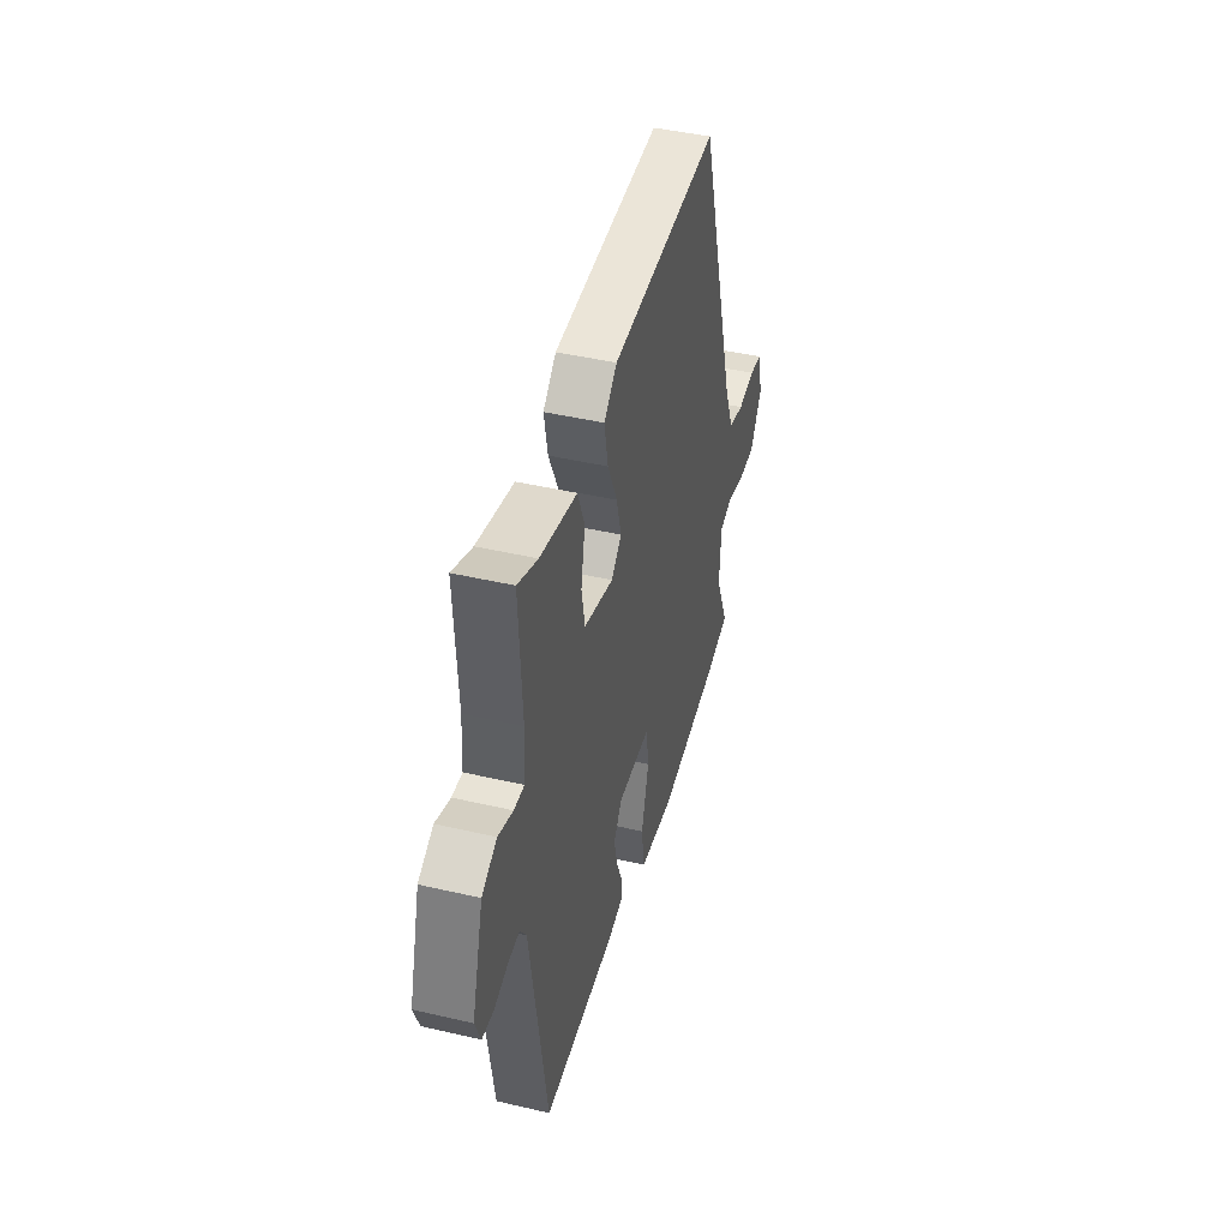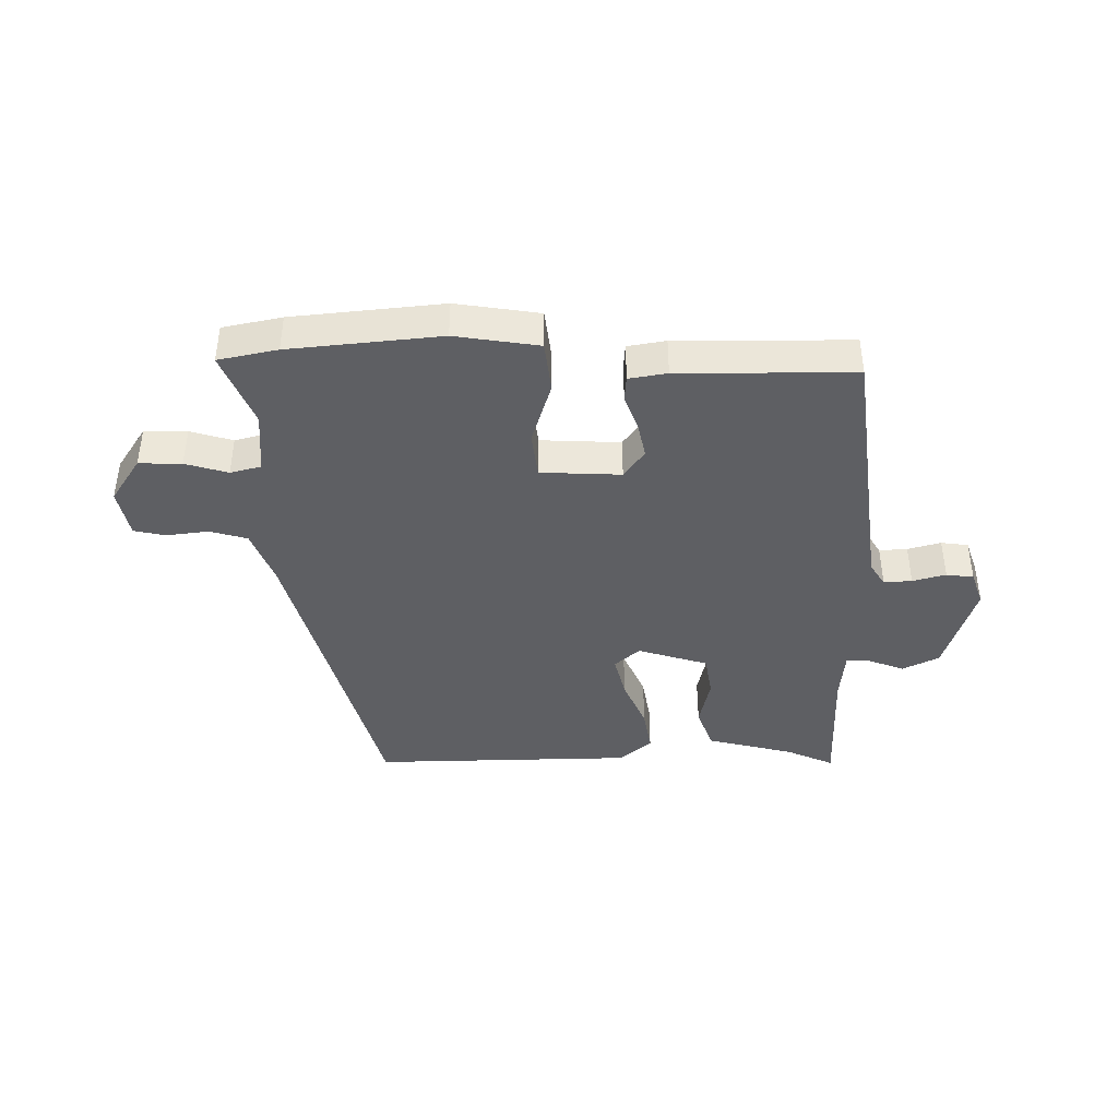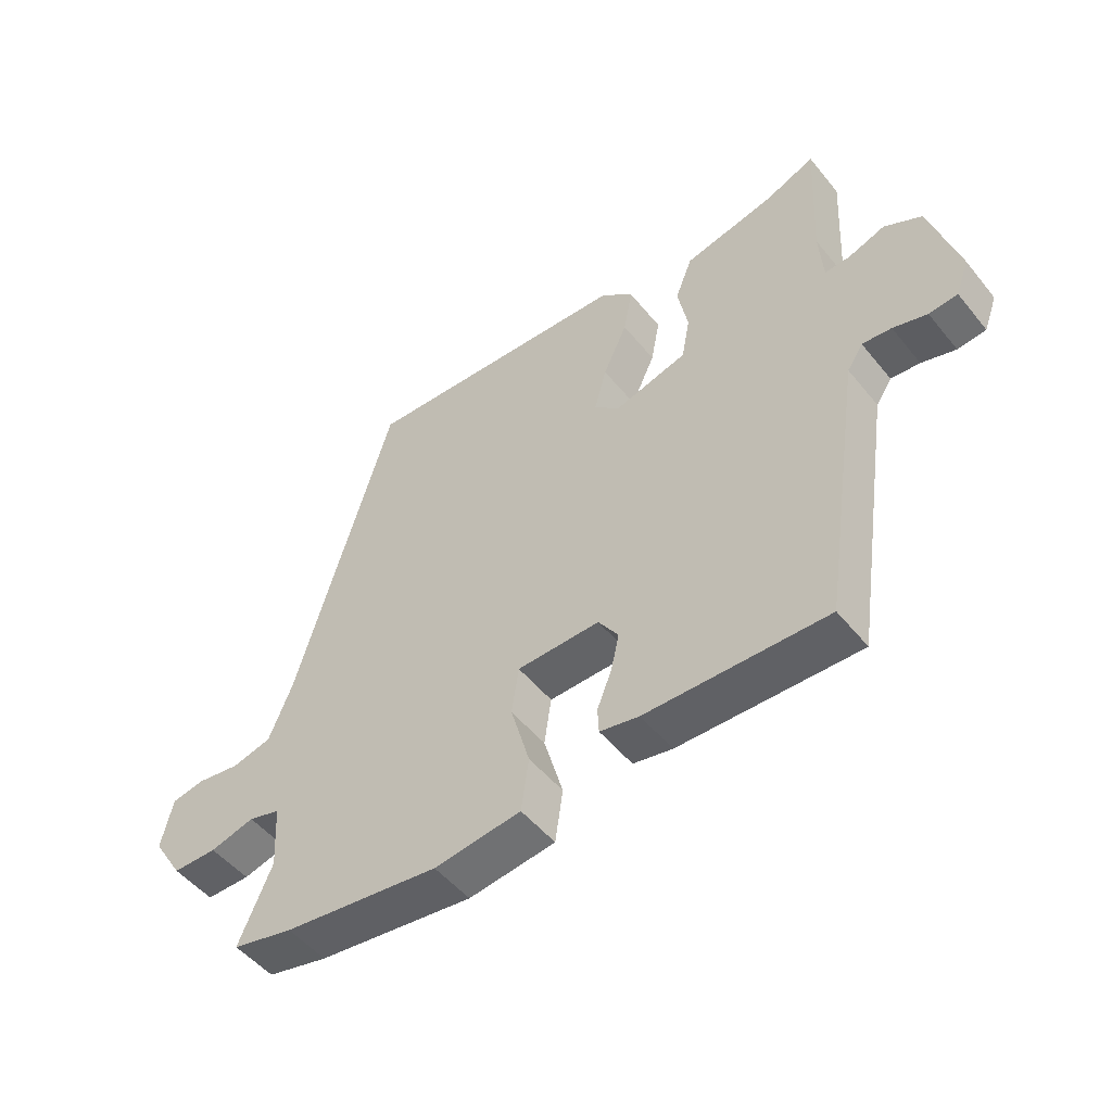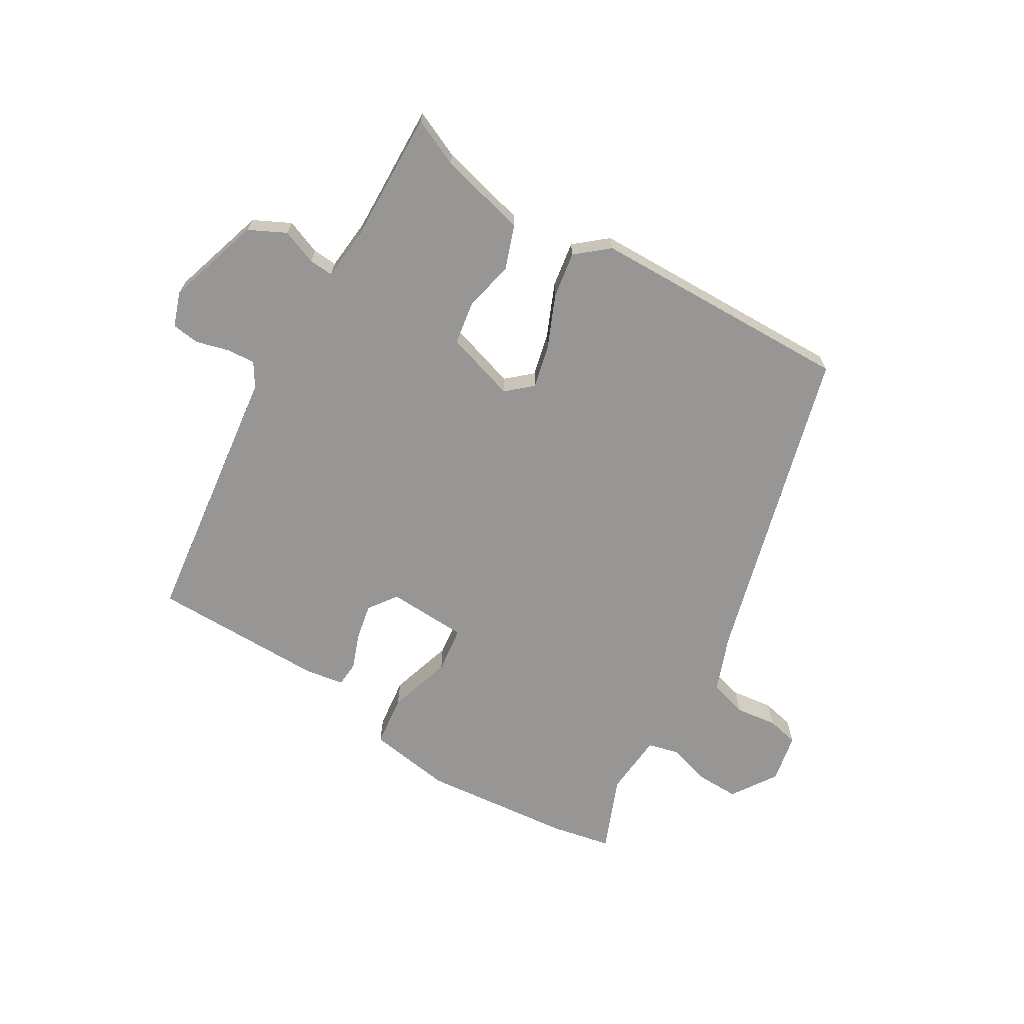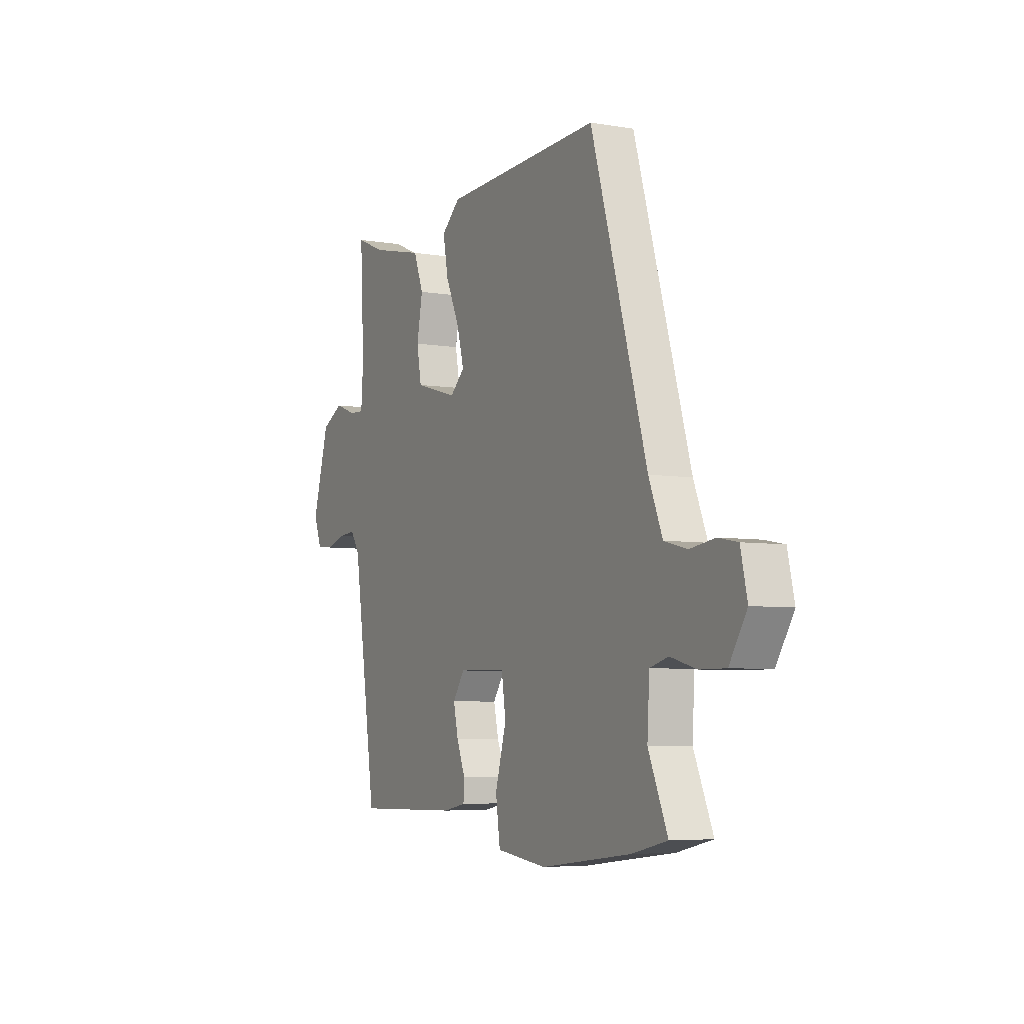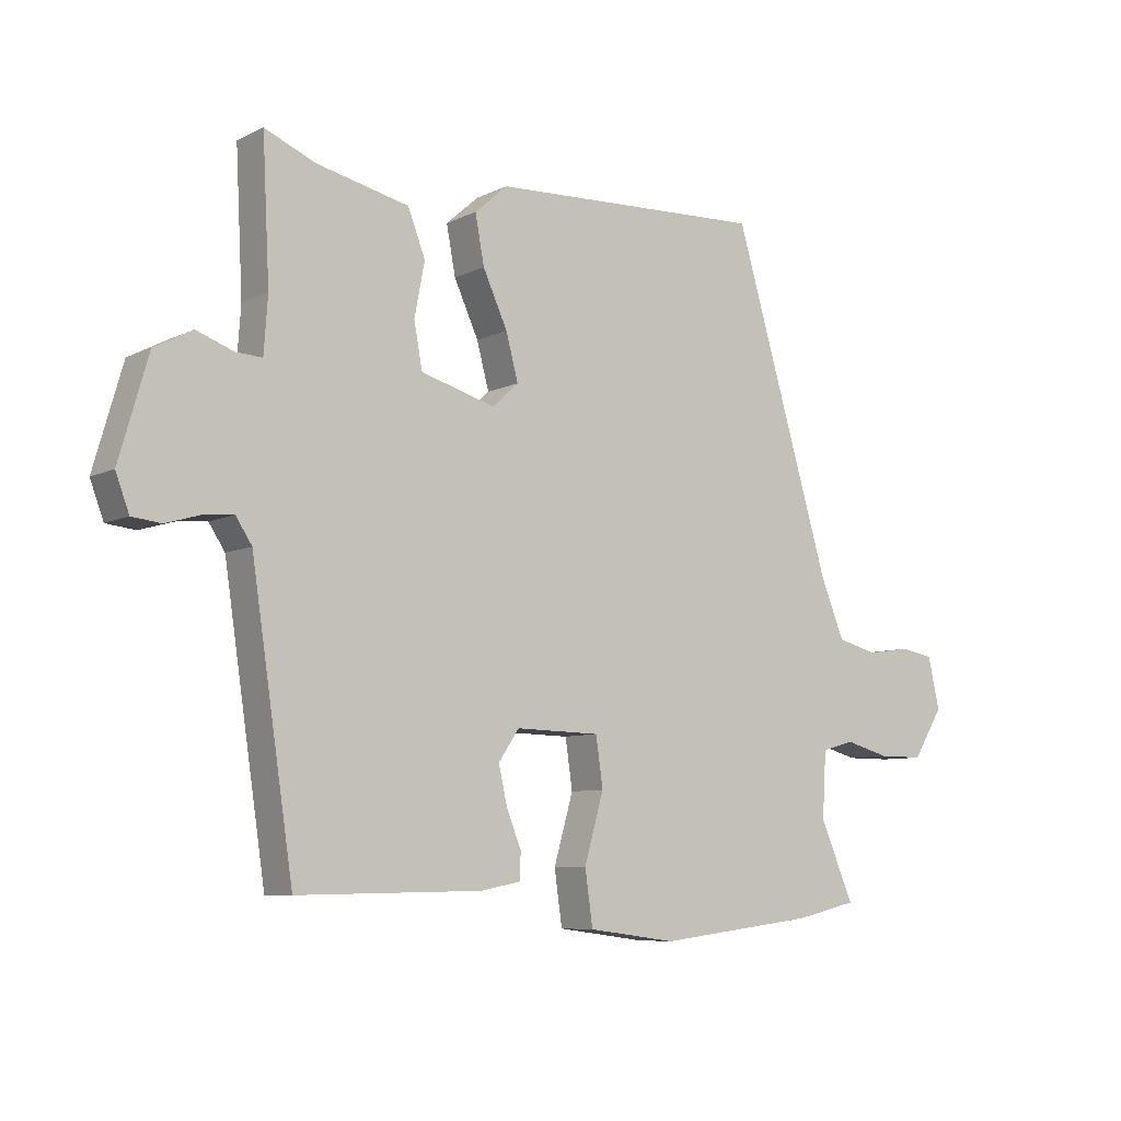
<metadata>
{"format":"obj","ext":"obj","renderer":"f3d","projection":"perspective","resolution":1024,"background":"white","views":[{"elev":44.1,"azim":-74.7,"up":"+Z"},{"elev":-41.3,"azim":179.3,"up":"+Y"},{"elev":-50.3,"azim":-142.5,"up":"+Z"},{"elev":-67.8,"azim":-32.1,"up":"+Y"},{"elev":-5.7,"azim":62.6,"up":"+Z"},{"elev":-7.6,"azim":-36.6,"up":"+Z"}]}
</metadata>
<code>
v 0.535 0.07 -0.492
v 0.439 0.07 -0.514
v 0.193 0.07 -0.544
v 0.056 0.07 -0.526
v 0.044 0.07 -0.442
v 0.074 0.07 -0.337
v 0.063 0.07 -0.261
v -0.068 0.07 -0.258
v -0.1 0.07 -0.305
v -0.087 0.07 -0.363
v -0.064 0.07 -0.421
v -0.066 0.07 -0.462
v -0.128 0.07 -0.474
v -0.414 0.07 -0.479
v -0.479 0.07 -0.046
v -0.504 0.07 -0.008
v -0.55 0.07 -0.012
v -0.604 0.07 -0.028
v -0.649 0.07 -0.023
v -0.67 0.07 0.033
v -0.625 0.07 0.189
v -0.566 0.07 0.22
v -0.508 0.07 0.199
v -0.468 0.07 0.197
v -0.462 0.07 0.283
v -0.473 0.07 0.498
v -0.395 0.07 0.465
v -0.251 0.07 0.432
v -0.224 0.07 0.362
v -0.24 0.07 0.279
v -0.227 0.07 0.209
v -0.111 0.07 0.176
v -0.071 0.07 0.213
v -0.09 0.07 0.284
v -0.128 0.07 0.367
v -0.142 0.07 0.442
v -0.091 0.07 0.487
v 0.337 0.07 0.505
v 0.489 0.07 -0.012
v 0.526 0.07 -0.103
v 0.588 0.07 -0.119
v 0.656 0.07 -0.109
v 0.708 0.07 -0.119
v 0.726 0.07 -0.199
v 0.679 0.07 -0.274
v 0.609 0.07 -0.274
v 0.539 0.07 -0.255
v 0.489 0.07 -0.269
v 0.483 0.07 -0.371
v 0.535 0 -0.492
v 0.439 0 -0.514
v 0.193 0 -0.544
v 0.056 0 -0.526
v 0.044 0 -0.442
v 0.074 0 -0.337
v 0.063 0 -0.261
v -0.068 0 -0.258
v -0.1 0 -0.305
v -0.087 0 -0.363
v -0.064 0 -0.421
v -0.066 0 -0.462
v -0.128 0 -0.474
v -0.414 0 -0.479
v -0.479 0 -0.046
v -0.504 0 -0.008
v -0.55 0 -0.012
v -0.604 0 -0.028
v -0.649 0 -0.023
v -0.67 0 0.033
v -0.625 0 0.189
v -0.566 0 0.22
v -0.508 0 0.199
v -0.468 0 0.197
v -0.462 0 0.283
v -0.473 0 0.498
v -0.395 0 0.465
v -0.251 0 0.432
v -0.224 0 0.362
v -0.24 0 0.279
v -0.227 0 0.209
v -0.111 0 0.176
v -0.071 0 0.213
v -0.09 0 0.284
v -0.128 0 0.367
v -0.142 0 0.442
v -0.091 0 0.487
v 0.337 0 0.505
v 0.489 0 -0.012
v 0.526 0 -0.103
v 0.588 0 -0.119
v 0.656 0 -0.109
v 0.708 0 -0.119
v 0.726 0 -0.199
v 0.679 0 -0.274
v 0.609 0 -0.274
v 0.539 0 -0.255
v 0.489 0 -0.269
v 0.483 0 -0.371
f 45 46 47
f 44 45 47
f 43 44 47
f 42 43 47
f 41 42 47
f 40 41 47 48
f 39 40 48
f 39 48 49
f 38 39 49
f 37 38 49
f 36 37 49
f 35 36 49
f 34 35 49
f 27 28 29 30
f 27 30 31
f 26 27 31
f 25 26 31
f 24 25 31
f 21 22 23
f 20 21 23
f 19 20 23
f 18 19 23
f 17 18 23
f 16 17 23 24
f 24 31 32
f 16 24 32
f 15 16 32
f 13 14 15
f 12 13 15
f 11 12 15
f 10 11 15
f 4 5 6
f 3 4 6
f 2 3 6
f 1 2 6
f 49 1 6
f 49 6 7
f 33 34 49 7
f 32 33 7 8
f 15 32 8 9
f 9 10 15
f 96 95 94
f 96 94 93
f 96 93 92
f 96 92 91
f 96 91 90
f 97 96 90 89
f 97 89 88
f 98 97 88
f 98 88 87
f 98 87 86
f 98 86 85
f 98 85 84
f 98 84 83
f 79 78 77 76
f 80 79 76
f 80 76 75
f 80 75 74
f 80 74 73
f 72 71 70
f 72 70 69
f 72 69 68
f 72 68 67
f 72 67 66
f 73 72 66 65
f 81 80 73
f 81 73 65
f 81 65 64
f 64 63 62
f 64 62 61
f 64 61 60
f 64 60 59
f 55 54 53
f 55 53 52
f 55 52 51
f 55 51 50
f 55 50 98
f 56 55 98
f 56 98 83 82
f 57 56 82 81
f 58 57 81 64
f 64 59 58
f 1 50 51 2
f 2 51 52 3
f 3 52 53 4
f 4 53 54 5
f 5 54 55 6
f 6 55 56 7
f 7 56 57 8
f 8 57 58 9
f 9 58 59 10
f 10 59 60 11
f 11 60 61 12
f 12 61 62 13
f 13 62 63 14
f 14 63 64 15
f 15 64 65 16
f 16 65 66 17
f 17 66 67 18
f 18 67 68 19
f 19 68 69 20
f 20 69 70 21
f 21 70 71 22
f 22 71 72 23
f 23 72 73 24
f 24 73 74 25
f 25 74 75 26
f 26 75 76 27
f 27 76 77 28
f 28 77 78 29
f 29 78 79 30
f 30 79 80 31
f 31 80 81 32
f 32 81 82 33
f 33 82 83 34
f 34 83 84 35
f 35 84 85 36
f 36 85 86 37
f 37 86 87 38
f 38 87 88 39
f 39 88 89 40
f 40 89 90 41
f 41 90 91 42
f 42 91 92 43
f 43 92 93 44
f 44 93 94 45
f 45 94 95 46
f 46 95 96 47
f 47 96 97 48
f 48 97 98 49
f 49 98 50 1

</code>
